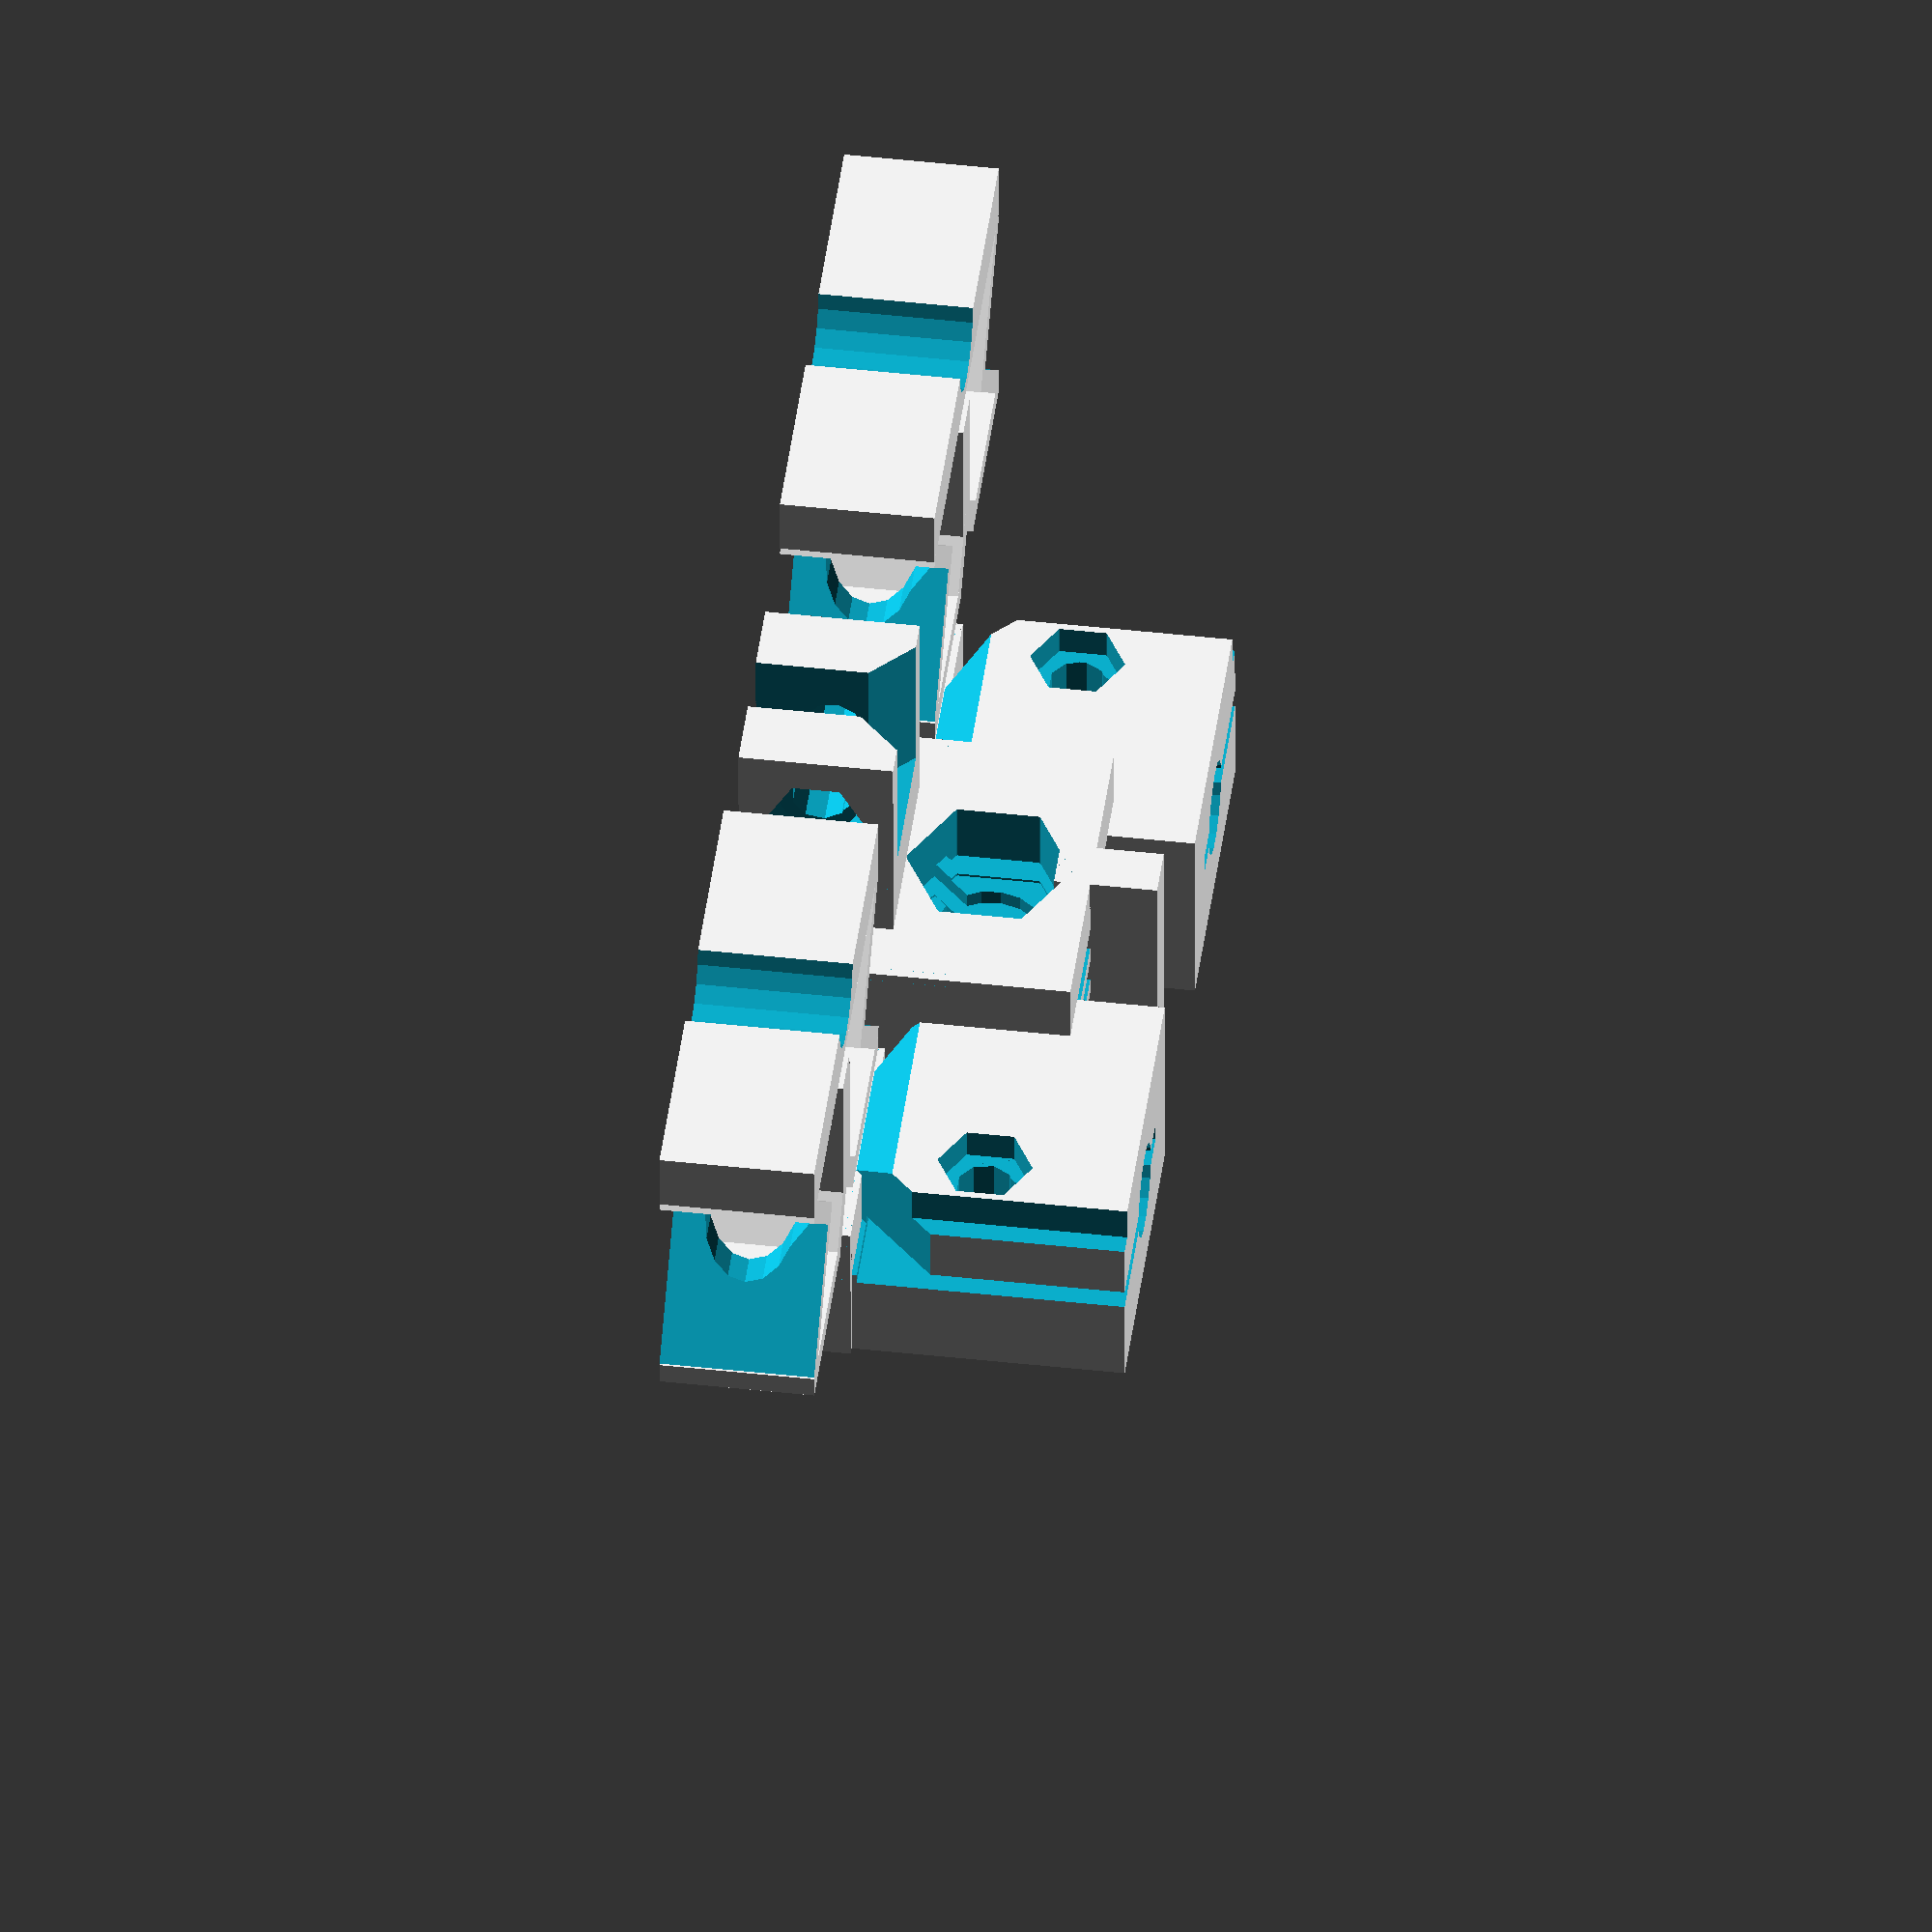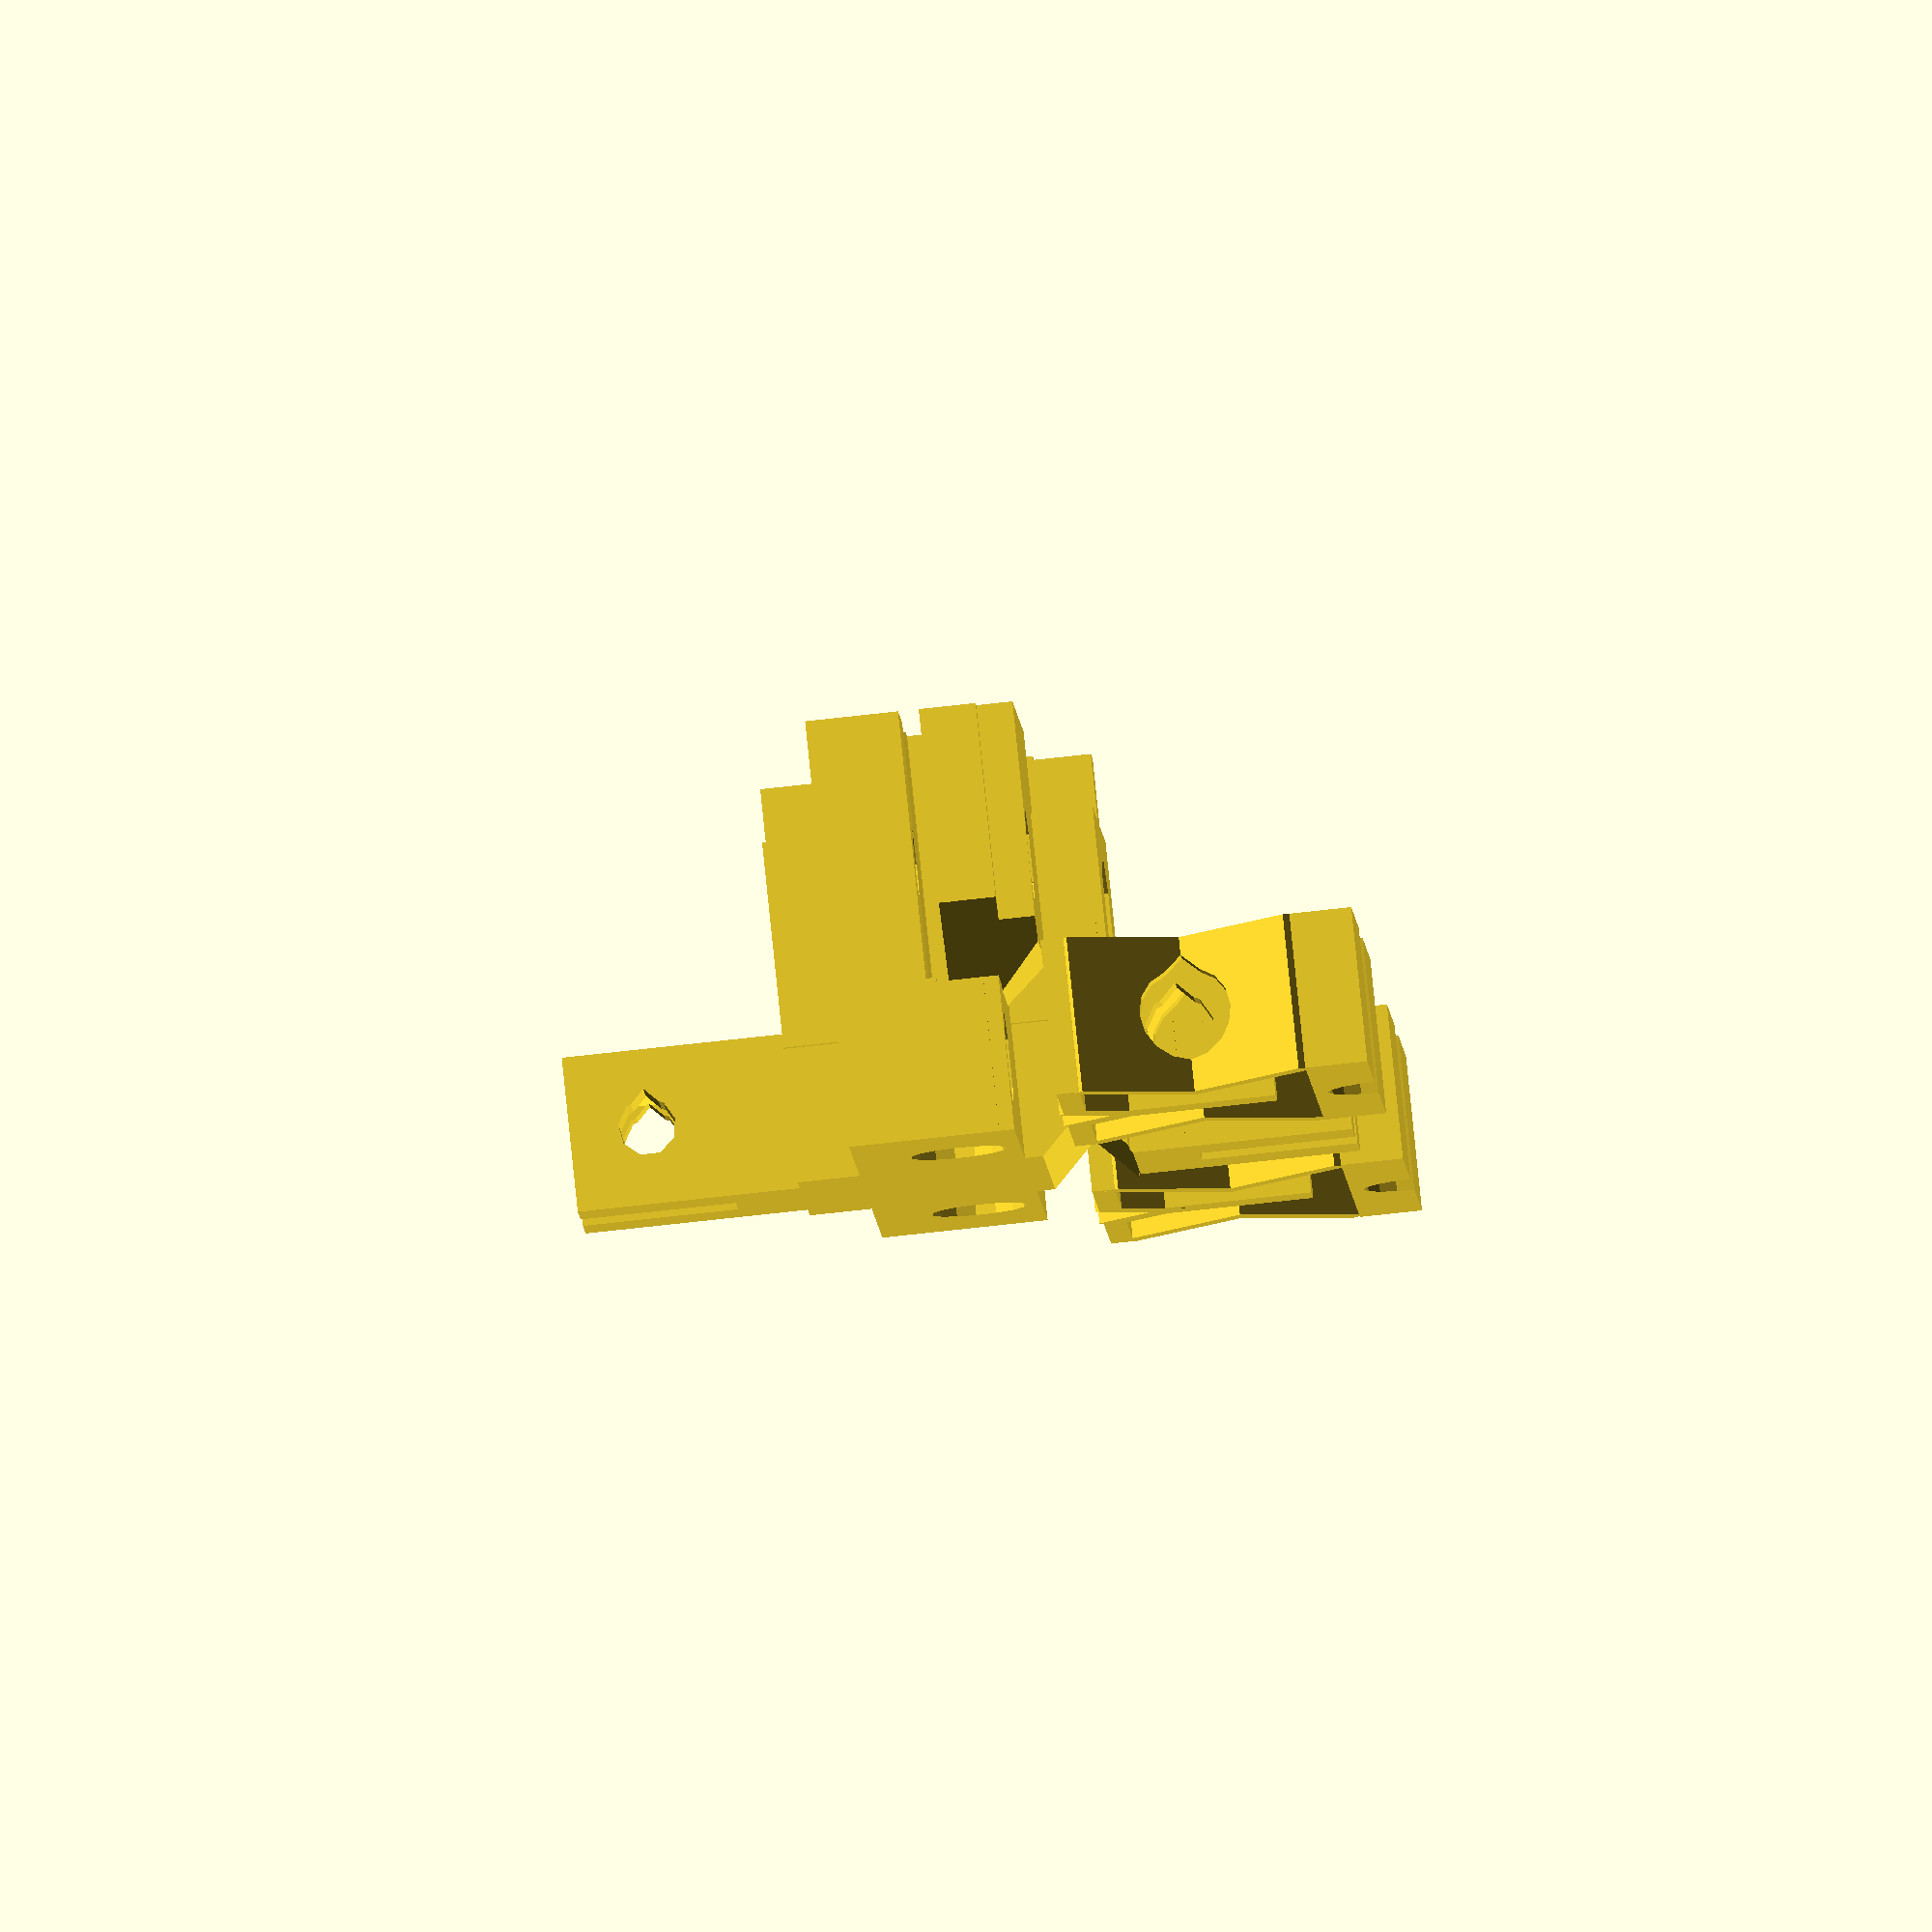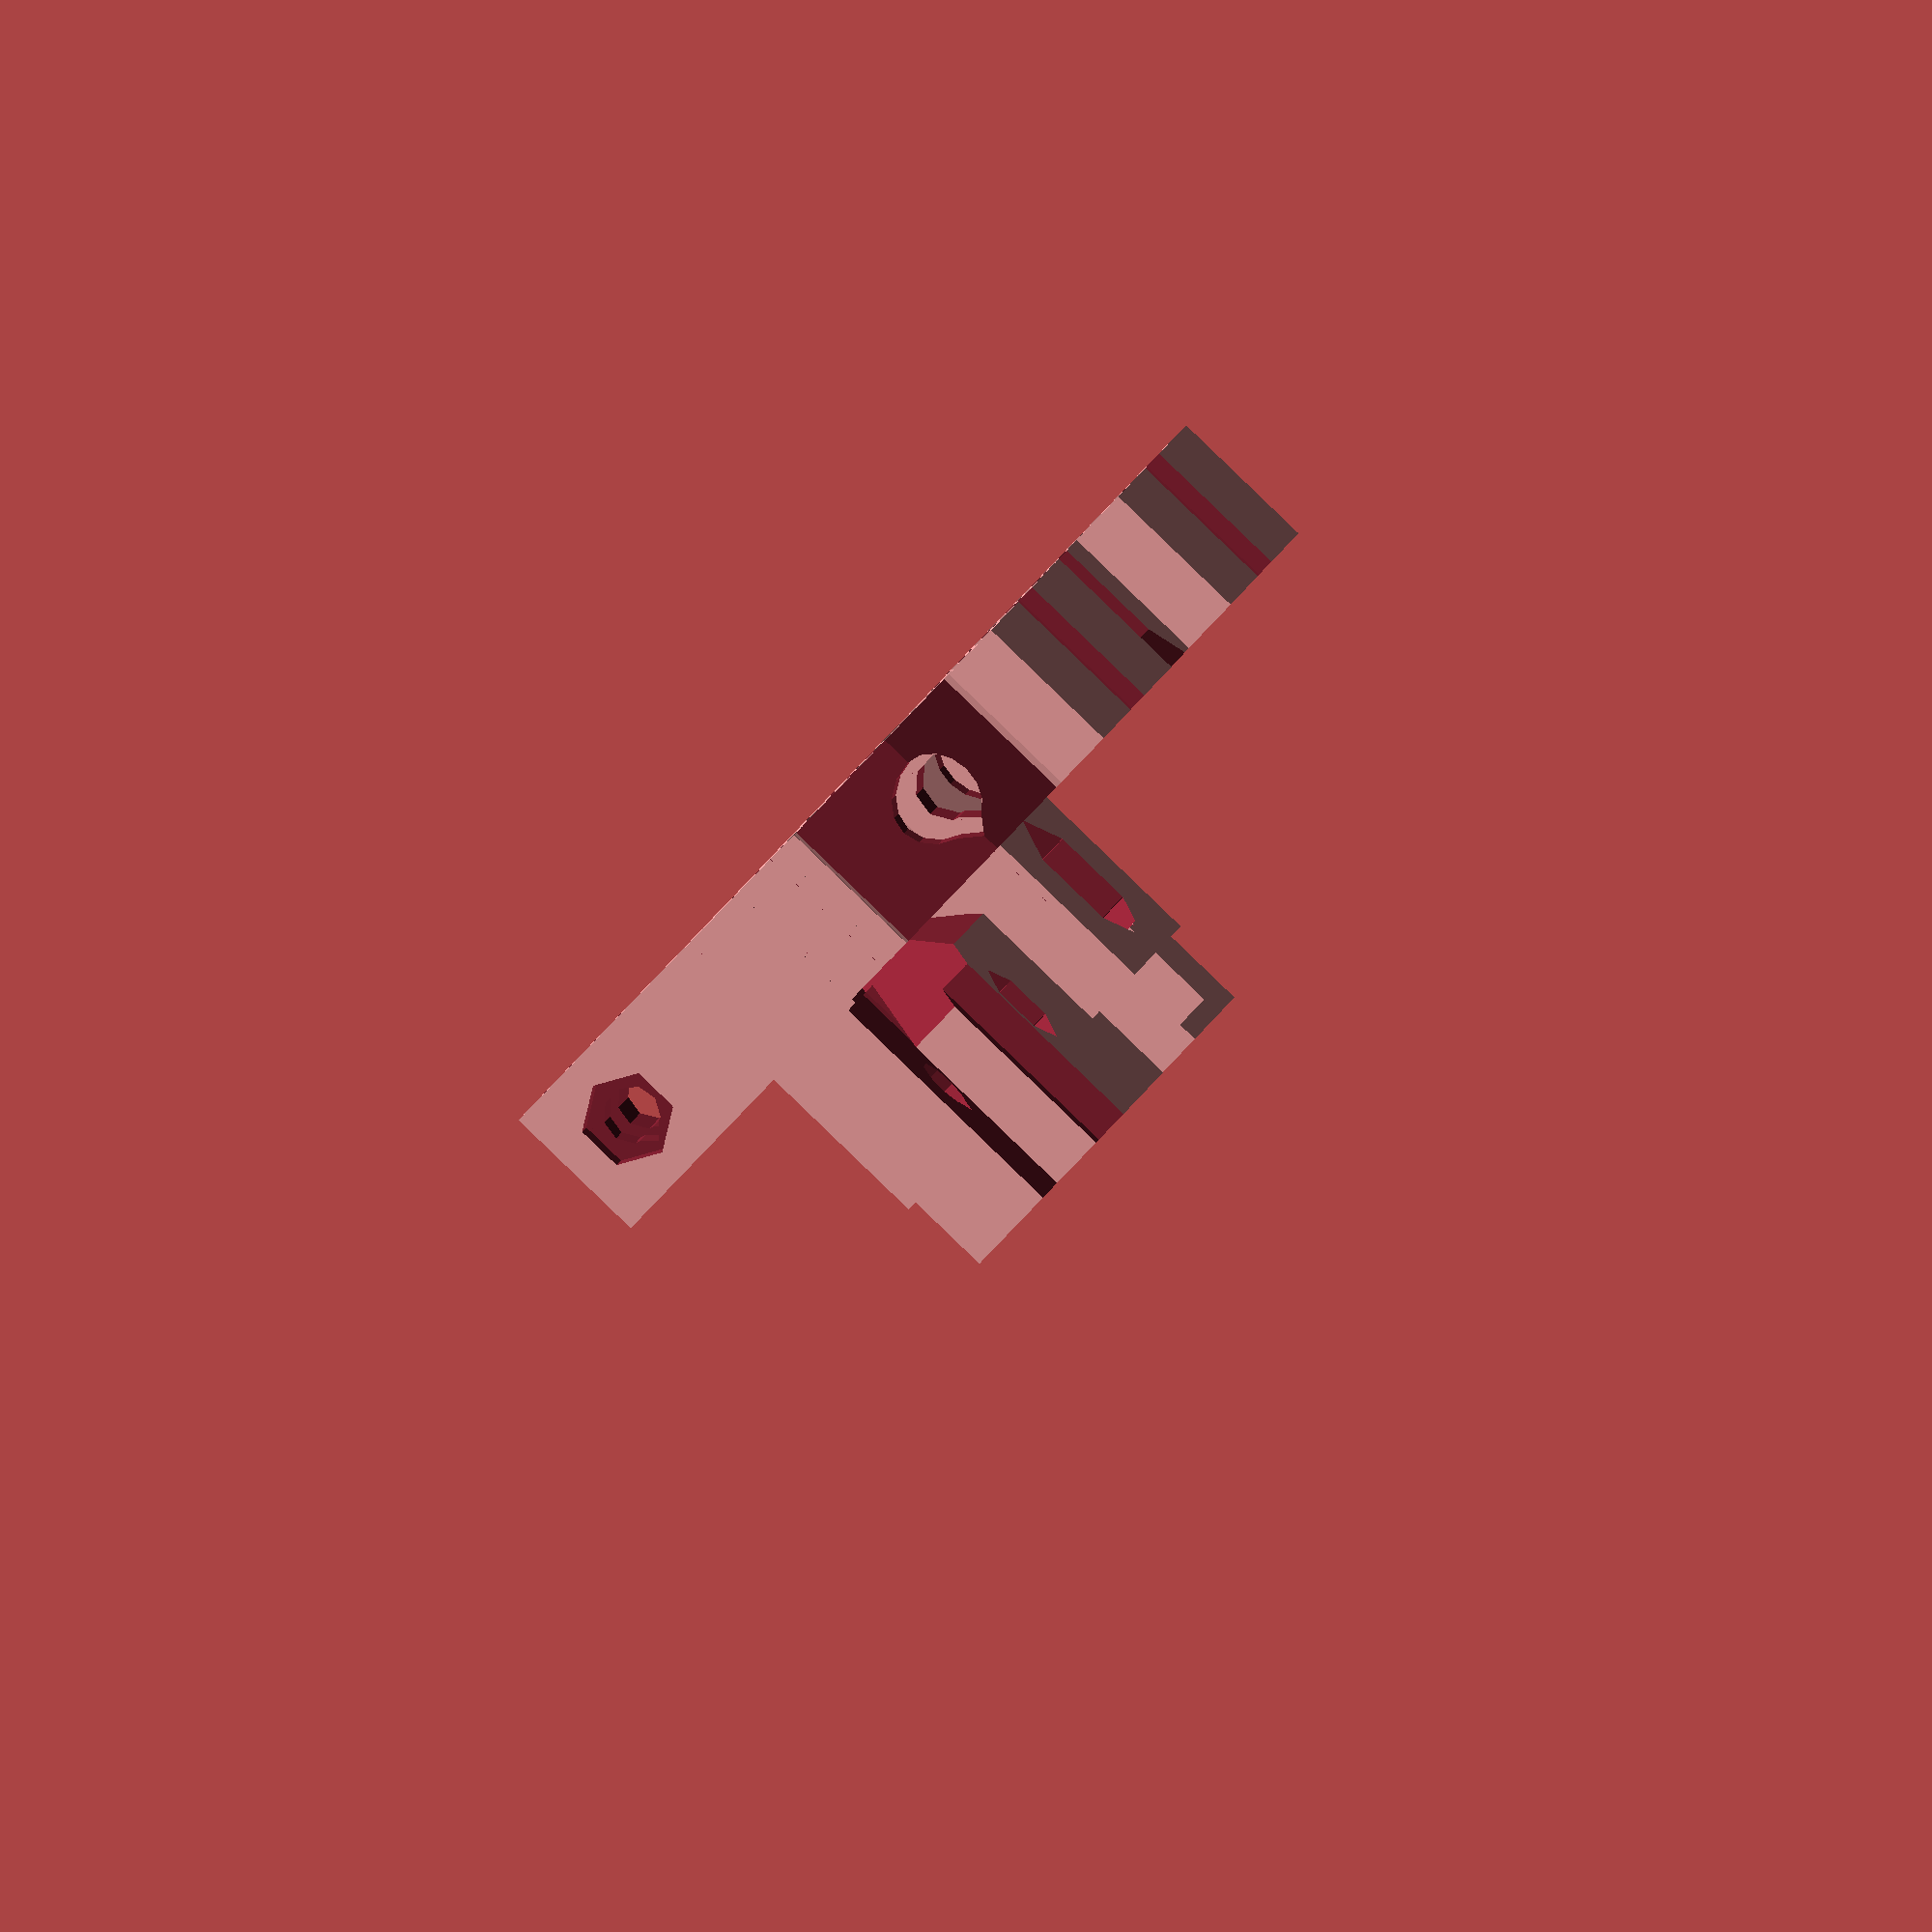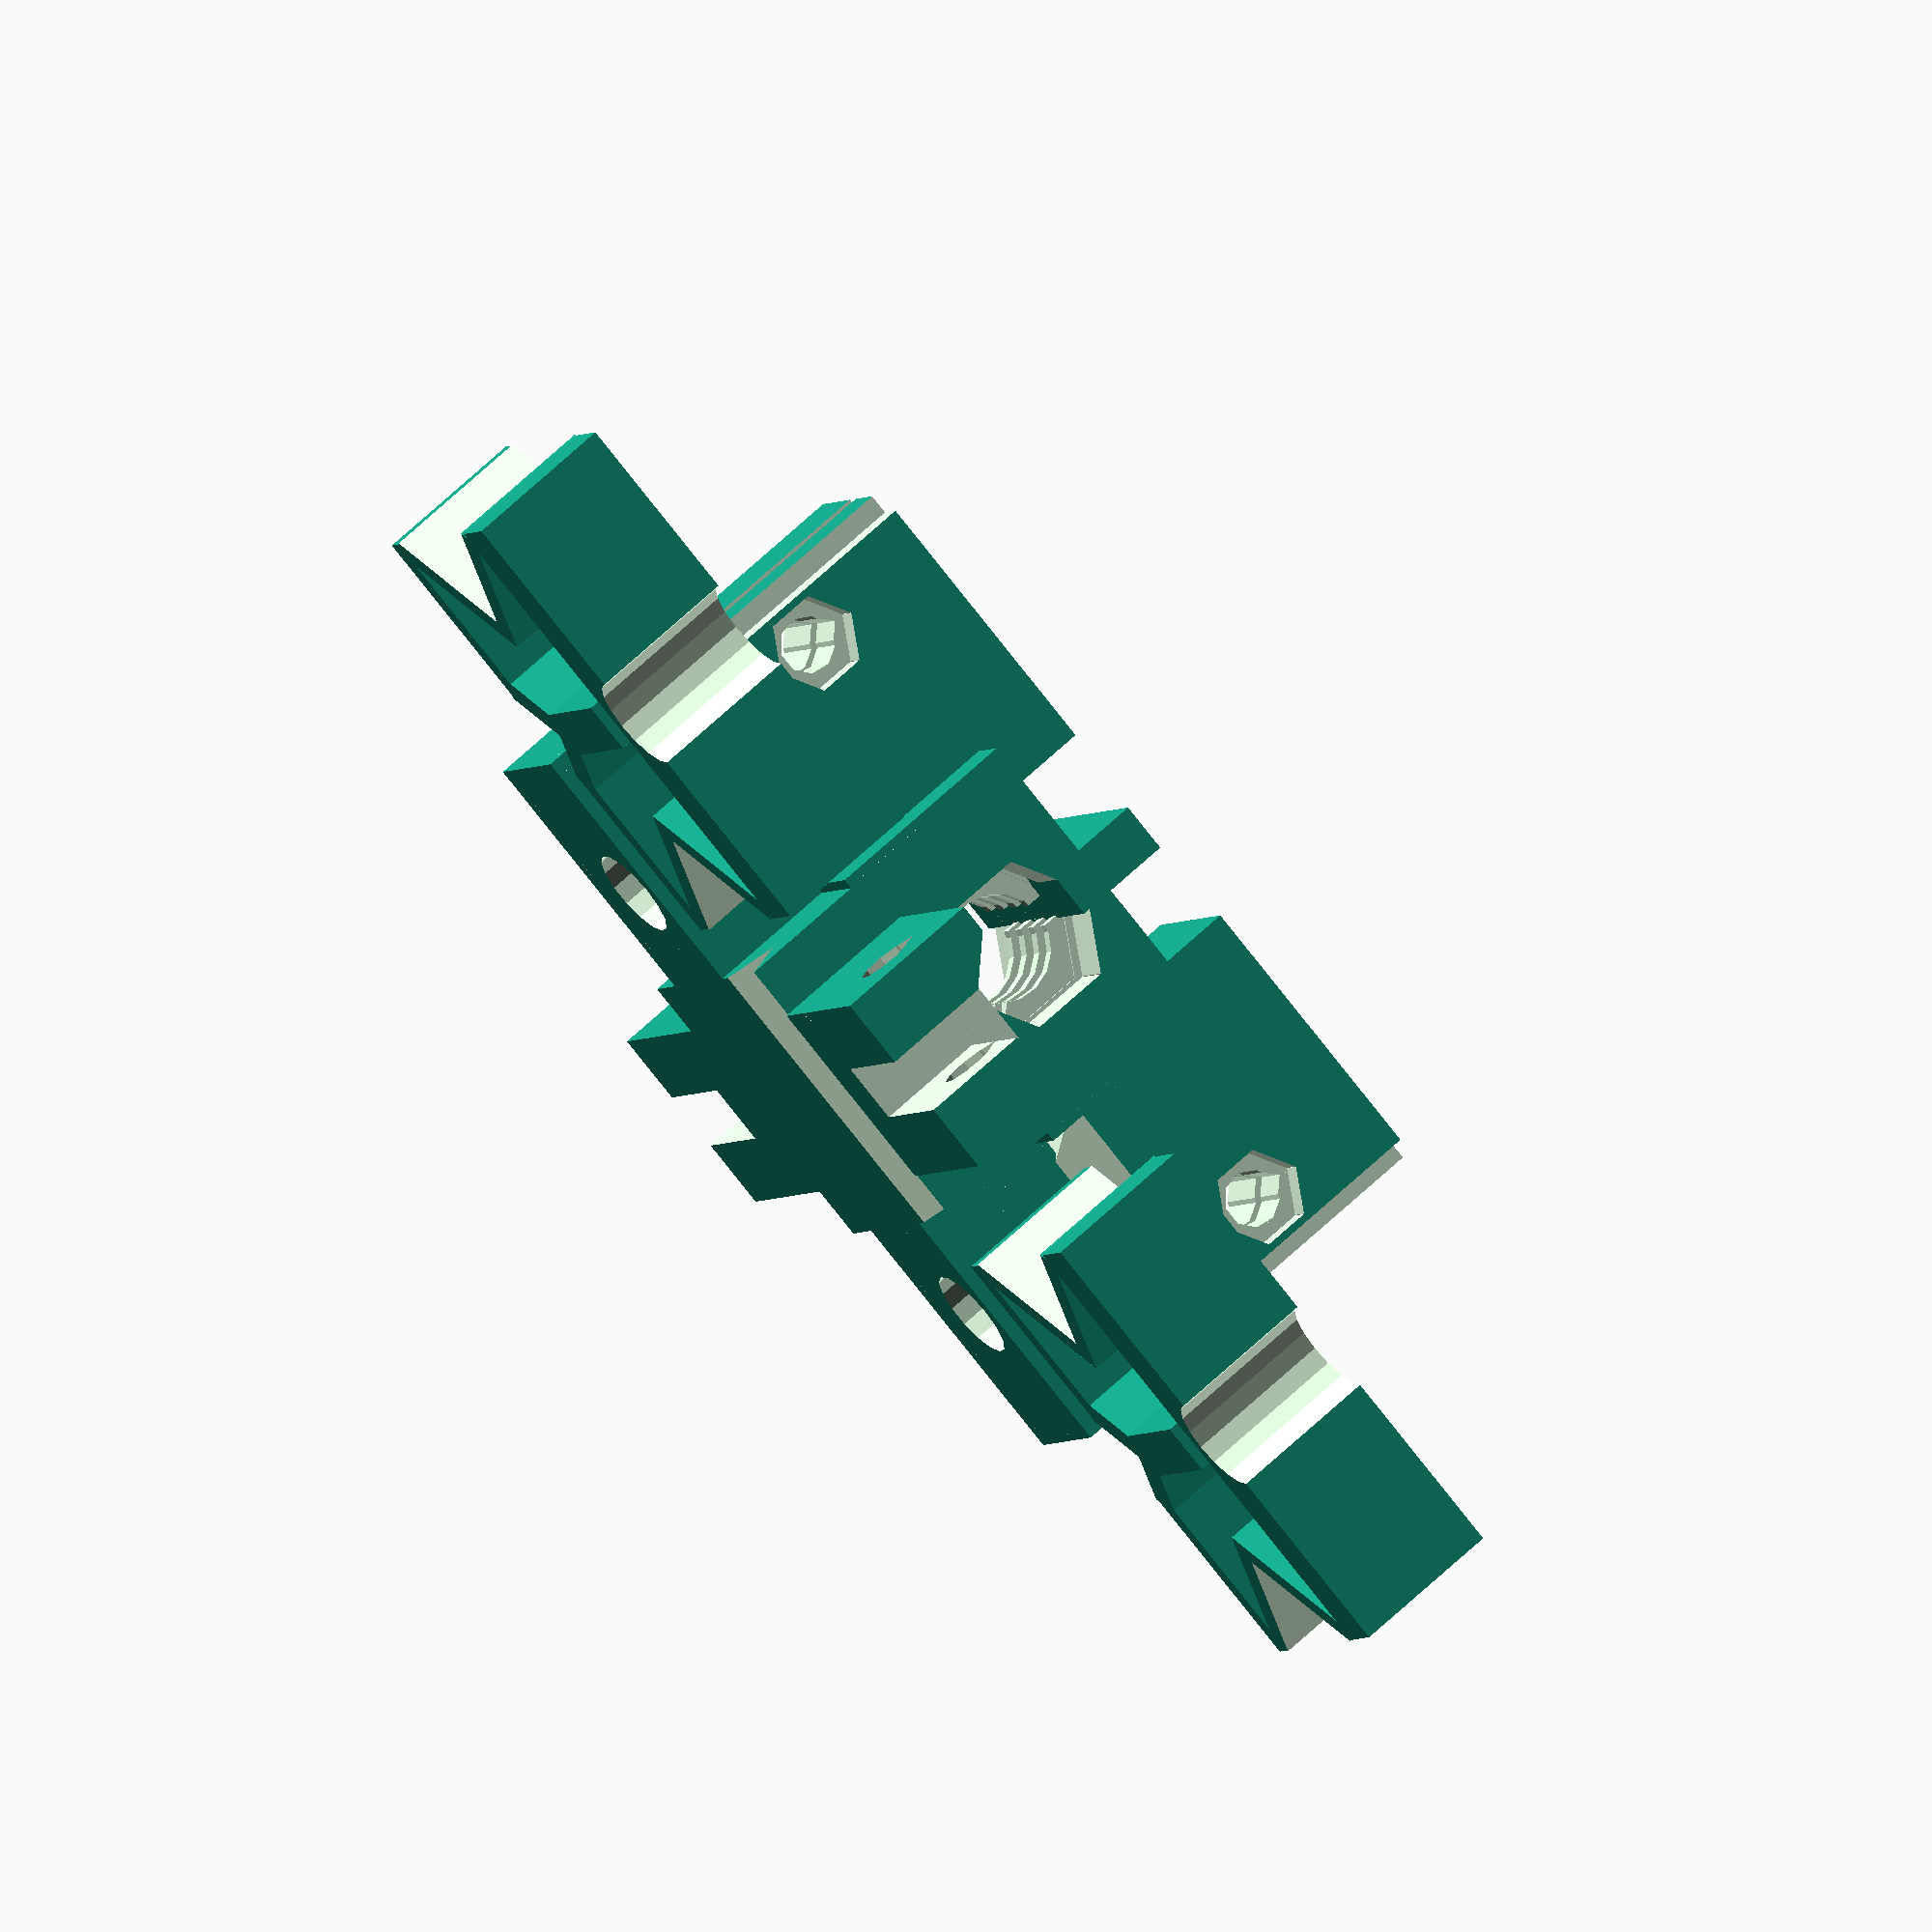
<openscad>
// 
/*
 *  OpenSCAD Shapes Library (www.openscad.at)
 *  Z axis/X axis interface clamp for Mendel
 *  by Vik Olliver. Based on examples which are:
 *  Copyright (C) 2009  Catarina Mota <clifford@clifford.at>
 *
 *  This program is free software; you can redistribute it and/or modify
 *  it under the terms of the GNU General Public License as published by
 *  the Free Software Foundation; either version 2 of the License, or
 *  (at your option) any later version.
 *
 *  This program is distributed in the hope that it will be useful,
 *  but WITHOUT ANY WARRANTY; without even the implied warranty of
 *  MERCHANTABILITY or FITNESS FOR A PARTICULAR PURPOSE.  See the
 *  GNU General Public License for more details.
 *
 *  You should have received a copy of the GNU General Public License
 *  along with this program; if not, write to the Free Software
 *  Foundation, Inc., 59 Temple Place, Suite 330, Boston, MA  02111-1307  USA
 *
 * Modified by Vik 21-Mar-2010 
*	Allow Z drive rod more space to pass.
*	Parameterise Z rail to allow 9mm aluminium tube etc.
*/

// Useful constants etc.
generic_clearance=1;
m3_clearance_rad=1.9;
m4_clearance_rad=2.8;
m6_clearance_rad=3.7;
m8_tight_rad=4.65;
m8_clearance_rad=4.9;

x_rail_sep=60.5-8;
lower_bracket_width=84;
lower_bracket_base_width=8;
lower_bracket_base_height=15;
lower_bracket_length=28; // Also max dimension on X axis
// The rail clamps.
rail_clamp_width=20;
rail_clamp_height=15;
rail_rad=m8_tight_rad;	// X rail. 3.6 for 1/4" bar, 5.3 for aluminium rod, or m8_tight_rad for 8mm bar
z_rail_rad=m8_clearance_rad;	// Usually m8_clearance_rad. Adjust for your Z rail radius

nema17_side=44;


module box(w,h,d) {
	scale ([w,h,d]) cube(1, true);
}

module roundedBox(w,h,d,f){
	difference(){
		box(w,h,d);
		translate([-w/2,h/2,0]) cube(w/(f/2),true);
		translate([w/2,h/2,0]) cube(w/(f/2),true);
		translate([-w/2,-h/2,0]) cube(w/(f/2),true);
		translate([w/2,-h/2,0]) cube(w/(f/2),true);
	}
	translate([-w/2+w/f,h/2-w/f,-d/2]) cylinder(d,w/f, w/f);
	translate([w/2-w/f,h/2-w/f,-d/2]) cylinder(d,w/f, w/f);
	translate([-w/2+w/f,-h/2+w/f,-d/2]) cylinder(d,w/f, w/f);
	translate([w/2-w/f,-h/2+w/f,-d/2]) cylinder(d,w/f, w/f);
}
module hexagon(height, depth) {
	boxWidth=height/1.75;
		union(){
			box(boxWidth, height, depth);
			rotate([0,0,60]) box(boxWidth, height, depth);
			rotate([0,0,-60]) box(boxWidth, height, depth);
		}
}

module m4_hole_horiz(l) {
	cylinder(l,m4_clearance_rad,m4_clearance_rad,center=true);
	translate ([m4_clearance_rad*0.6,0,0]) rotate ([0,0,45])
		cube([m4_clearance_rad,m4_clearance_rad,l],center=true);
}

module m8_hole_horiz(l) {
	cylinder(l,m8_clearance_rad,m4_clearance_rad,center=true);
	translate ([m8_clearance_rad*0.6,0,0]) rotate ([0,0,45])
		cube([m8_clearance_rad,m8_clearance_rad,l],center=true);
}

module m4_hole_vert(l) {
	cylinder(l,m4_clearance_rad,m4_clearance_rad,center=true);
}

module m6_hole_horiz(l) {
	cylinder(l,m6_clearance_rad,m6_clearance_rad,center=true);
	translate ([m6_clearance_rad*0.6,0,0]) rotate ([0,0,45])
		cube([m6_clearance_rad,m6_clearance_rad,l],center=true);
}
module m8_hole_horiz(l) {
	cylinder(l,m8_clearance_rad,m8_clearance_rad,center=true);
	translate ([m8_clearance_rad*0.6,0,0]) rotate ([0,0,45])
		cube([m8_clearance_rad,m8_clearance_rad,l],center=true);
}

// No .4 3/4 inch countersunk woodscrew (includes a lot of headspace)
module small_woodscrew() {
	rotate ([0,0,30]) {
		translate ([0,0,-7.5]) cylinder(h=3,r1=0.2,r2=1.8,center=true);
		cylinder(h=12,r1=1.8,r2=2.0,center=true);
		translate([0,0,6]) cylinder(h=4, r1=2.0, r2=4.0);
	}
}

// For nut cavities, "height" is the max distance between two points on the hex.
module m4_nut_cavity(l) {
	hexagon(height=8,depth=l);
}

module m8_nut_cavity(l) {
	hexagon(height=14,depth=l);
}

module m4_hole_vert_with_hex(l) {
	union () {
		m4_hole_vert(l);
		translate ([0,0,-l/4]) rotate ([0,0,30]) m4_nut_cavity(l/2);
	}
}

module m4_hole_horiz_with_hex(l) {
	union () {
		m4_hole_horiz(l);
		translate ([0,0,-l/4]) rotate ([0,0,0]) m4_nut_cavity(l/2);
	}
}

module rail_clamp () {
	translate ([lower_bracket_length/2,0,0]) {
		difference () {
			// Rail clamp body
			box(lower_bracket_length,rail_clamp_height*2,rail_clamp_width);
			// Diagonal ramp at start
			rotate ([0,45,0]) translate ([1-lower_bracket_length/2,0,-1.9*rail_clamp_height])
				box(lower_bracket_length,rail_clamp_width*2,rail_clamp_height*2);		
			// Diagonal side
			 translate ([-lower_bracket_length/2,-rail_clamp_width,0]) rotate ([0,0,-45])
				translate ([0,-rail_clamp_width/2,-rail_clamp_height]) 
					box(lower_bracket_length,rail_clamp_width*2,rail_clamp_height*2);
			 rotate ([180,0,0]) translate ([-lower_bracket_length/2,-rail_clamp_width,0]) rotate ([0,0,-45])
				translate ([0,-rail_clamp_width/2,rail_clamp_height]) 
					box(lower_bracket_length,rail_clamp_width*2,rail_clamp_height*2);
		}
	}
}

module horizontal_body() {
	union () {
		translate ([0,0,2])
			difference () {
				box(lower_bracket_base_height,lower_bracket_width,lower_bracket_base_width*2);
				translate ([0,0,2-lower_bracket_base_width])					
					box(rail_clamp_width*2,lower_bracket_length-20,lower_bracket_base_width*2);
			}
		translate ([6,-x_rail_sep/2,0]) rail_clamp();
		translate ([6,x_rail_sep/2,0]) rail_clamp();
	}
}

vbody_length=15;
vbody_width=20;
vbody_height=75;
vbody_slot_width=6;
vbody_slot_depth=15;
vbody_z_drive_cutout=10;

// Holds two sprung sliders for the Z axis.
module vertical_body () {
	difference () {
		box (vbody_length,vbody_width,vbody_height);
		// Slots for Z rail guides
		translate ([0,0,(vbody_height-vbody_slot_depth)/2])  {
			box(vbody_length*2,vbody_slot_width,vbody_slot_depth+0.1);
			translate ([vbody_length/2,0,0]) rotate ([0,0,45]) box(vbody_z_drive_cutout,vbody_z_drive_cutout,vbody_slot_depth+0.1);
			translate ([0,vbody_slot_width+1,0]) rotate ([90,0,0]) m4_hole_horiz_with_hex(vbody_width*2);
		}
		translate ([0,0,(vbody_height-vbody_slot_depth)/-2]) {
			box(vbody_length*2,vbody_slot_width,vbody_slot_depth+0.1);
			translate ([vbody_length/2,0,0]) rotate ([0,0,45]) box(vbody_z_drive_cutout,vbody_z_drive_cutout,vbody_slot_depth+0.1);
			translate ([0,vbody_slot_width+1,0]) rotate ([90,0,0]) m4_hole_horiz_with_hex(vbody_width*2);
		}
	}
}

nut_trap_len=20;
nut_trap_height=32;
nut_trap_width=x_rail_sep-rail_clamp_width;
nut_spring_clearance=2.5;

// Holds 2x M8 nuts with an anti-backlash spring between them.
module z_nut_trap () {
	translate ([nut_trap_len/2-2,0,0]) {
		difference () {
			// Main body.
			box(nut_trap_len,nut_trap_width,nut_trap_height);
			// Nut holders
			translate ([0,0,nut_trap_height/2-4]) m8_nut_cavity(10);
			translate ([0,0,-(nut_trap_height/2-4)]) m8_nut_cavity(10);
			// Nice, big hole for threaded Z axis drive rod
			cylinder(h=nut_trap_height, r=m8_clearance_rad+0.4, center=true);
			// Spring
			box(nut_trap_len*1.1,nut_trap_width-2*nut_spring_clearance,nut_spring_clearance);
			translate ([0,0,(nut_trap_height/2)-5-nut_spring_clearance])
				box(nut_trap_len*1.1,nut_trap_width-2*nut_spring_clearance,nut_spring_clearance);
			translate ([0,0,-((nut_trap_height/2)-5-nut_spring_clearance)])
				box(nut_trap_len*1.1,nut_trap_width-2*nut_spring_clearance,nut_spring_clearance);
			translate ([0,0,((nut_trap_height/2)-5-nut_spring_clearance)/2])
				box(nut_trap_len*1.1,nut_trap_width-2*nut_spring_clearance,nut_spring_clearance);
			translate ([0,0,((nut_trap_height/2)-5-nut_spring_clearance)/-2])
				box(nut_trap_len*1.1,nut_trap_width-2*nut_spring_clearance,nut_spring_clearance);
			// Slot parallel to thread axis
			translate ([0,0,((nut_trap_height/2)-12-nut_spring_clearance)/-2])
				box(nut_trap_width-2*nut_spring_clearance,nut_spring_clearance,nut_trap_len*1.1);
			// Diagonal slots.
			rotate ([0,0,45]) translate ([-nut_trap_len/2,0,0])
				box(nut_trap_width-2*nut_spring_clearance,nut_spring_clearance,nut_trap_len*1.1);
			rotate ([0,0,-45]) translate ([-nut_trap_len/2,0,0])
				box(nut_trap_width-2*nut_spring_clearance,nut_spring_clearance,nut_trap_len*1.1);
		}
		// Prop.
		translate ([(lower_bracket_base_height+nut_trap_len)/-2+2,0,0])
			box(lower_bracket_base_height,nut_trap_width-2,nut_trap_height);
	}
}

belt_slot_width=3;
belt_slot_height=3;

module x_z_interface_bracket () {
	difference () {
		union () {
			horizontal_body();
			vertical_body();
			translate([nut_trap_height-5,-1,0]) box(10,5,nut_trap_height);
			translate ([vbody_length/2,0,0]) z_nut_trap();
		}
		// Outer bearings
		translate ([0,(lower_bracket_width-12)/2,4-lower_bracket_base_width]) m4_hole_horiz_with_hex(50);
		translate ([0,(lower_bracket_width-12)/-2,4-lower_bracket_base_width]) m4_hole_horiz_with_hex(50);
		// Rails
		translate ([0,x_rail_sep/2,0]) rotate ([0,90,0]) cylinder(h=200,r=rail_rad,center=true);
		translate ([108,(x_rail_sep/2)+12,0]) box(200,40,2);
		translate ([0,-x_rail_sep/2,0]) rotate ([0,90,0]) cylinder(h=200,r=rail_rad,center=true);
		rotate ([180,0,0]) translate ([108,(x_rail_sep/2)+12,0]) box(200,40,2);
		// Holes for rail grips.
		translate ([lower_bracket_length*0.7,x_rail_sep/2+m8_tight_rad*2-1,-7]) m4_hole_horiz_with_hex(60);
		translate ([lower_bracket_length*0.7,-(x_rail_sep/2+m8_tight_rad*2)+1,-7]) m4_hole_horiz_with_hex(60);
		// Slots for belt passage
		translate ([-lower_bracket_length*2,(x_rail_sep+rail_clamp_width)/2+belt_slot_width+3,-rail_clamp_height/2-2])	// Dunno why 2.
			scale (2) box(lower_bracket_length*4,belt_slot_width,belt_slot_height);
		translate ([-lower_bracket_length*2,(x_rail_sep+rail_clamp_width)/-2-belt_slot_width-3,-rail_clamp_height/2-2])	// Dunno why 2.
			scale (2) box(lower_bracket_length*4,belt_slot_width,belt_slot_height);
		// Slot "round the back"
		translate ([-rail_clamp_height/2,0,-rail_clamp_width/2-2]) rotate ([0,45,0]) rotate ([0,0,90]) box(lower_bracket_length*5,6,6);
	}
}


z_spring_length=6; // That has to fit between the interface bracket and the Z rail
z_spring_width=48;
z_spring_thickness=2.2;
z_spring_end=vbody_width/2-z_spring_thickness+z_spring_length-3;

// Simple V-spring.
vspring_cubic=vbody_width*0.85;
module v_spring () {
	difference () {
		rotate ([0,0,45]) box(vspring_cubic,vspring_cubic,vbody_slot_depth);
		rotate ([0,0,45]) translate ([z_spring_thickness,z_spring_thickness,0]) box(vspring_cubic,vspring_cubic,vbody_slot_depth*2);
		rotate ([90,-90,0]) scale(0.9) m8_hole_horiz(z_spring_width);
	}
}

// A sprung saddle originally designed to fit an 8mm rod
module z_saddle() {
	translate ([0,0,vbody_slot_depth/2]) {
		union () {
			difference () {
				union () {
					translate([-1,0,0]) box(vbody_width-1,vbody_slot_width-generic_clearance,vbody_slot_depth);
					translate([-vbody_width/2-0.2,0,0]) rotate ([0,0,45])
						box(vbody_z_drive_cutout,vbody_z_drive_cutout,vbody_slot_depth);
					translate([(vbody_width+z_spring_length)/2+z_spring_thickness,0,0])
						box(z_spring_length,z_spring_width,vbody_slot_depth);
					translate([(vbody_width+z_spring_length)/-2+z_spring_thickness,0,0])
						box(z_spring_thickness,z_spring_width,vbody_slot_depth);	
				}
				// Allow some wiggle-room on the retaining bolt
				scale (1.2) rotate ([90,-90,0]) m4_hole_horiz(vbody_slot_width*2);
				// Bit that grabs the rail
				translate ([vbody_width/2+z_spring_length+z_rail_rad-2.5,0,0])
					cylinder(h=vbody_slot_depth*2,r=z_rail_rad,center=true);
				// Gap to let Z drive rod pass
				translate([-vbody_width/2-z_spring_thickness*2,0,0]) rotate ([0,0,45])
					box(vbody_z_drive_cutout,vbody_z_drive_cutout,vbody_slot_depth+0.1);
			}
			translate ([z_spring_thickness/2,z_spring_width*0.47,0]) v_spring();
			translate ([z_spring_thickness/2,-z_spring_width*0.47,0]) rotate ([0,0,180]) v_spring();
		}
	}
}

translate ([30,50,0]) rotate ([0,-90,0]) translate([lower_bracket_base_height/2,0,0])
	x_z_interface_bracket();

translate ([53,5,0]) z_saddle();
translate ([53,95,0]) z_saddle();

</openscad>
<views>
elev=135.4 azim=89.6 roll=262.6 proj=o view=wireframe
elev=276.2 azim=182.2 roll=174.1 proj=o view=wireframe
elev=89.9 azim=168.7 roll=226.1 proj=o view=solid
elev=111.4 azim=65.2 roll=313.0 proj=o view=solid
</views>
